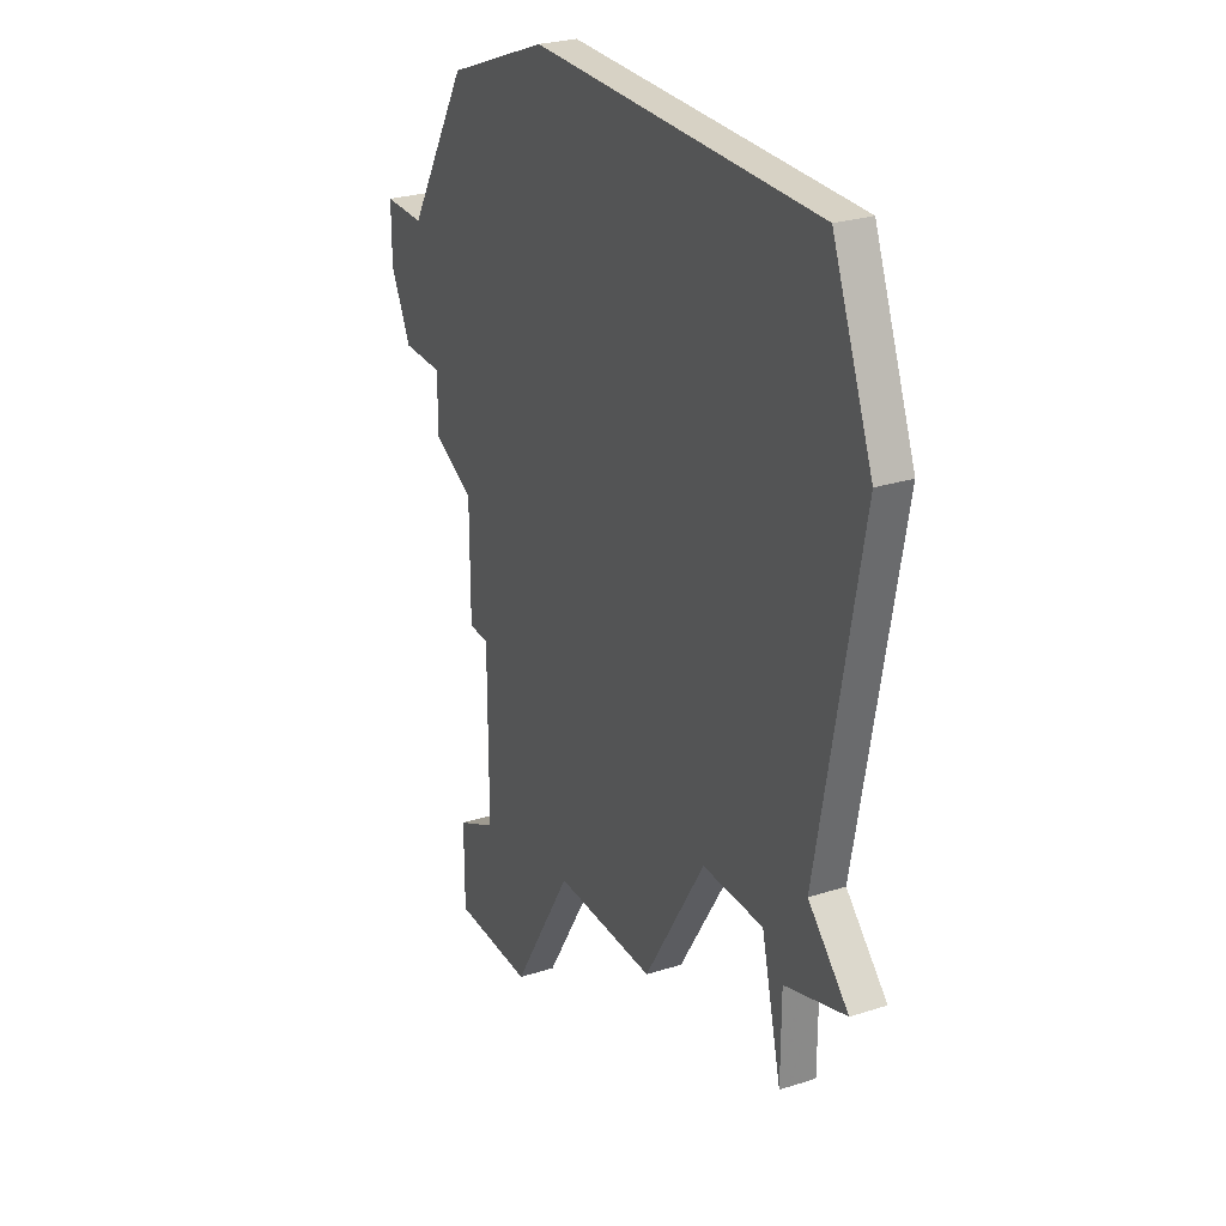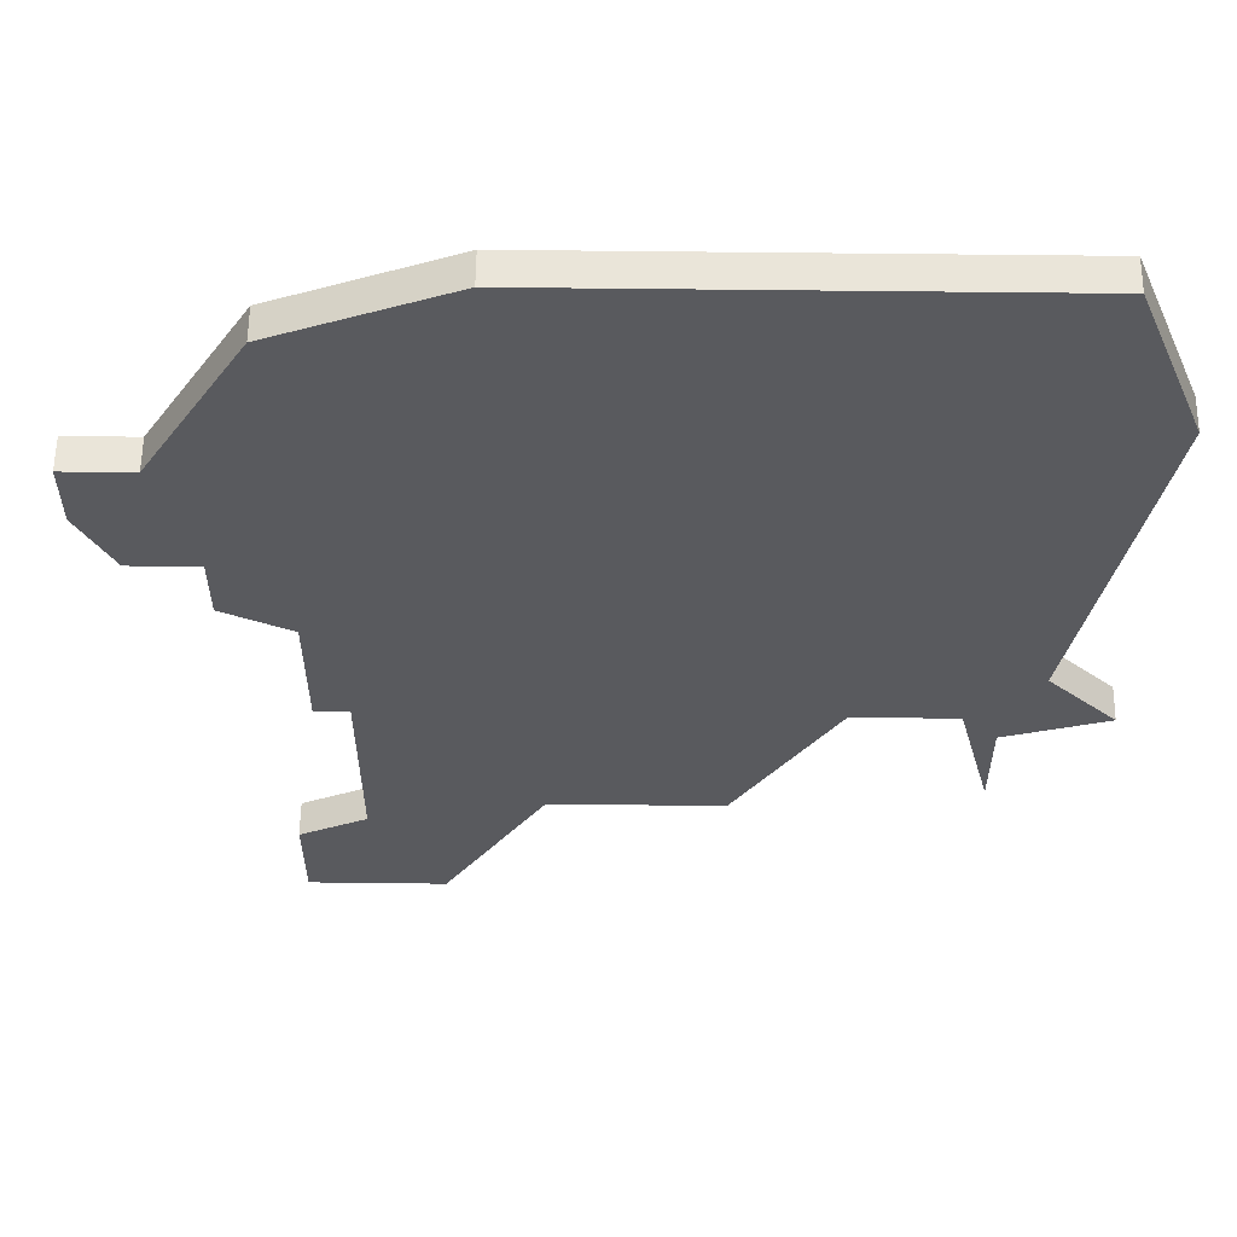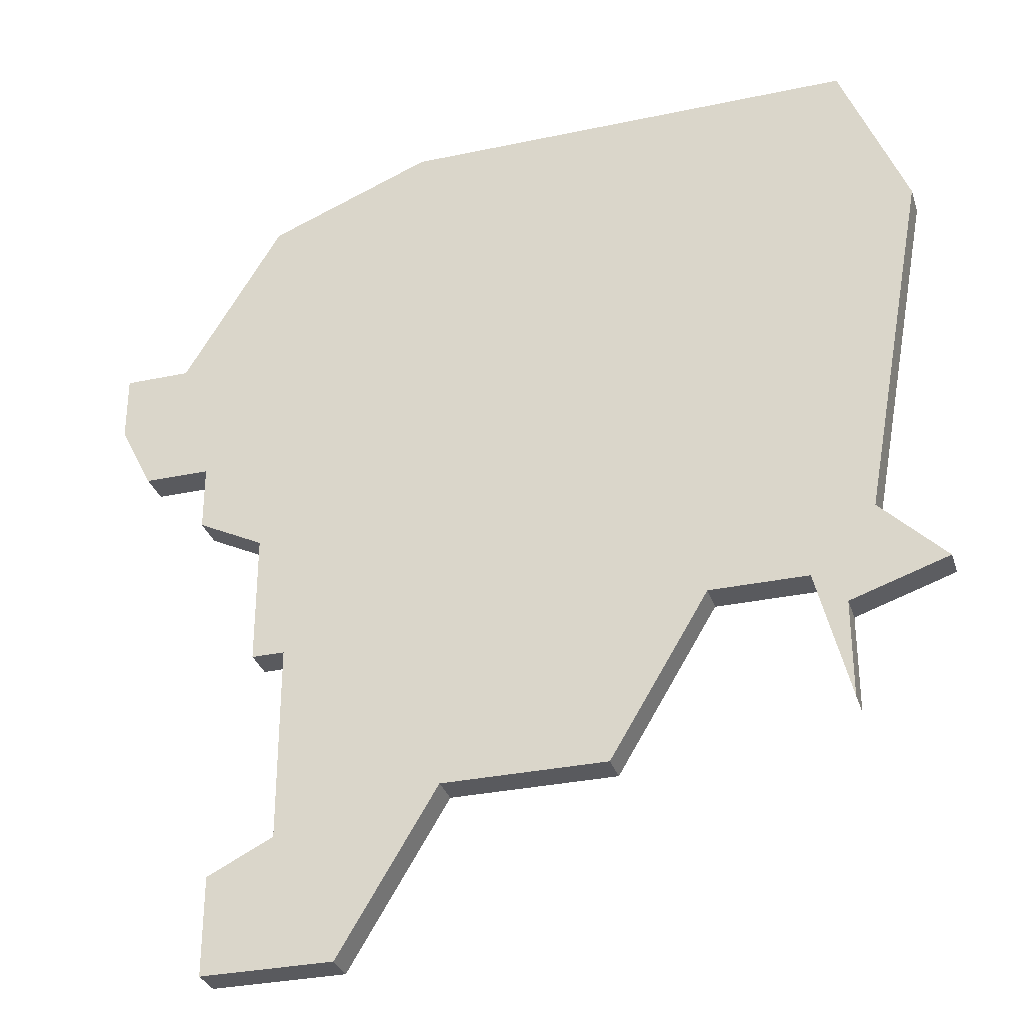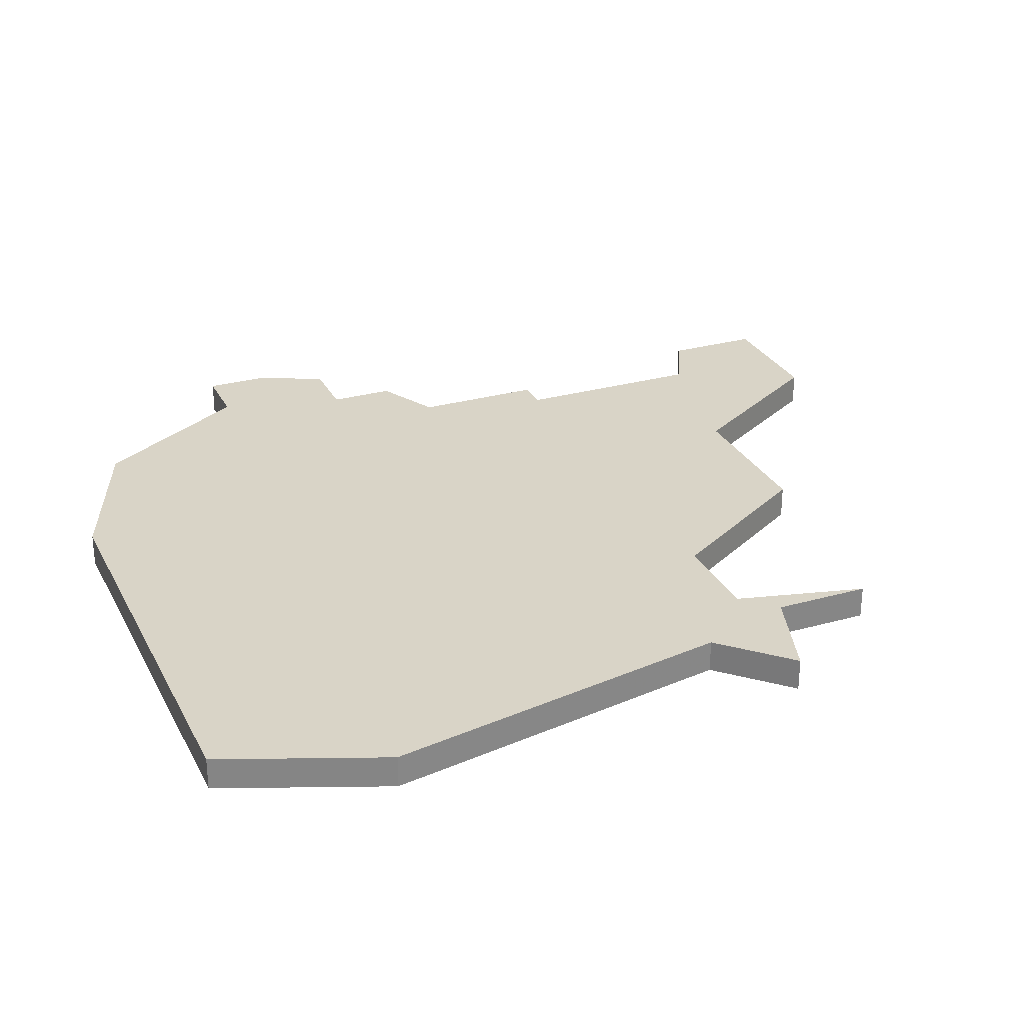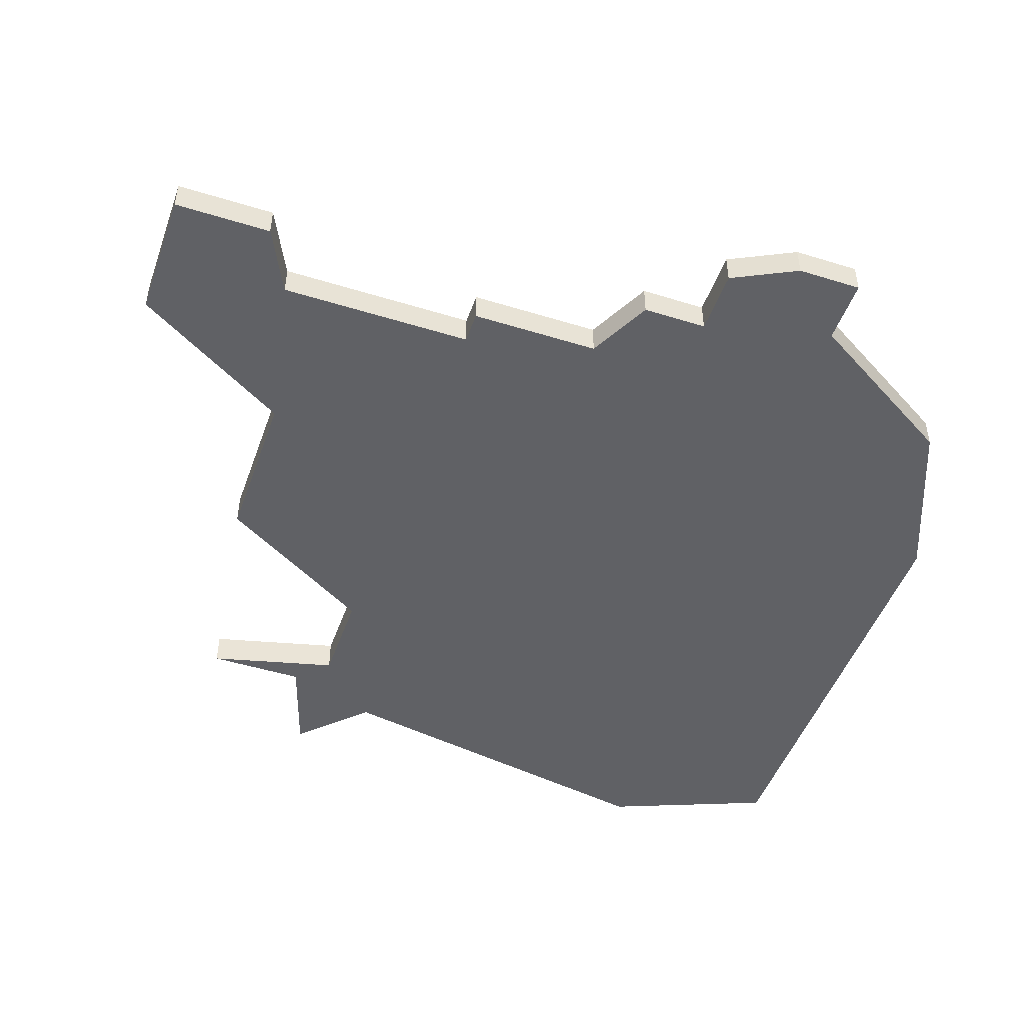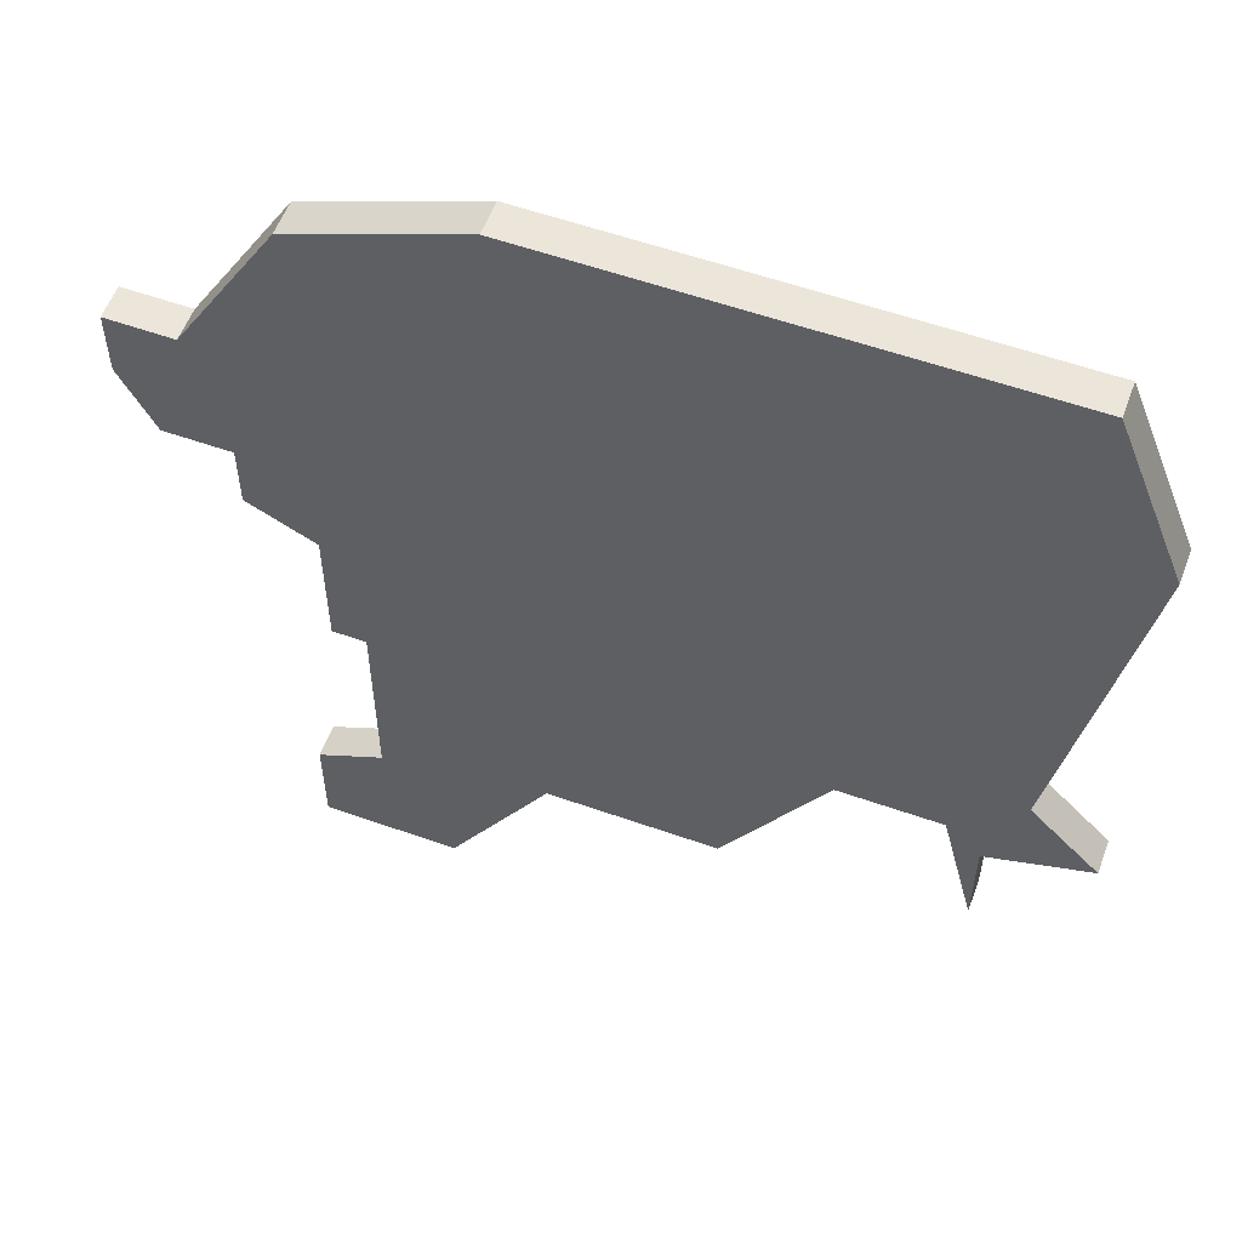
<metadata>
{"format":"obj","ext":"obj","renderer":"f3d","projection":"perspective","resolution":1024,"background":"white","views":[{"elev":27.3,"azim":-116.1,"up":"+Y"},{"elev":58.4,"azim":-179.3,"up":"+Y"},{"elev":-31.7,"azim":-163.3,"up":"+Y"},{"elev":28.4,"azim":-112.9,"up":"+Z"},{"elev":-47.7,"azim":70.8,"up":"+Z"},{"elev":56.7,"azim":-159.7,"up":"+Y"}]}
</metadata>
<code>
v 1189 -810 0
v 1189 -810 1
v 1197 -798 0
v 1197 -798 1
v 1197 -800 0
v 1197 -800 1
v 1196 -812 0
v 1196 -812 1
v 1196 -815 0
v 1196 -815 1
v 1195 -805 0
v 1195 -805 1
v 1195 -789 0
v 1195 -789 1
v 1195 -801 0
v 1195 -801 1
v 1178 -805 0
v 1178 -805 1
v 1194 -811 0
v 1194 -811 1
v 1194 -805 0
v 1194 -805 1
v 1177 -806 0
v 1177 -806 1
v 1177 -809 0
v 1177 -809 1
v 1176 -803 0
v 1176 -803 1
v 1176 -787 0
v 1176 -787 1
v 1184 -810 0
v 1184 -810 1
v 1192 -815 0
v 1192 -815 1
v 1200 -794 0
v 1200 -794 1
v 1200 -796 0
v 1200 -796 1
v 1199 -798 0
v 1199 -798 1
v 1174 -805 0
v 1174 -805 1
v 1174 -792 0
v 1174 -792 1
v 1190 -787 0
v 1190 -787 1
v 1198 -794 0
v 1198 -794 1
v 1181 -805 0
v 1181 -805 1
f 27 23 41
f 1 49 21
f 1 31 49
f 45 43 29
f 27 43 49
f 43 45 49
f 25 23 17
f 49 45 15
f 17 27 49
f 17 23 27
f 19 33 1
f 15 11 21
f 1 21 19
f 9 19 7
f 9 33 19
f 15 45 3
f 45 13 3
f 5 15 3
f 47 3 13
f 3 47 37
f 37 47 35
f 39 3 37
f 21 49 15
f 42 24 28
f 22 50 2
f 50 32 2
f 30 44 46
f 50 44 28
f 50 46 44
f 18 24 26
f 16 46 50
f 50 28 18
f 28 24 18
f 2 34 20
f 22 12 16
f 20 22 2
f 8 20 10
f 20 34 10
f 4 46 16
f 4 14 46
f 4 16 6
f 14 4 48
f 38 48 4
f 36 48 38
f 38 4 40
f 16 50 22
f 44 30 43
f 43 30 29
f 28 44 27
f 27 44 43
f 42 28 41
f 41 28 27
f 24 42 23
f 23 42 41
f 26 24 25
f 25 24 23
f 18 26 17
f 17 26 25
f 50 18 49
f 49 18 17
f 32 50 31
f 31 50 49
f 2 32 1
f 1 32 31
f 34 2 33
f 33 2 1
f 10 34 9
f 9 34 33
f 8 10 7
f 7 10 9
f 20 8 19
f 19 8 7
f 22 20 21
f 21 20 19
f 12 22 11
f 11 22 21
f 16 12 15
f 15 12 11
f 6 16 5
f 5 16 15
f 4 6 3
f 3 6 5
f 40 4 39
f 39 4 3
f 38 40 37
f 37 40 39
f 36 38 35
f 35 38 37
f 48 36 47
f 47 36 35
f 14 48 13
f 13 48 47
f 30 46 29
f 29 46 45
f 46 14 45
f 45 14 13

</code>
